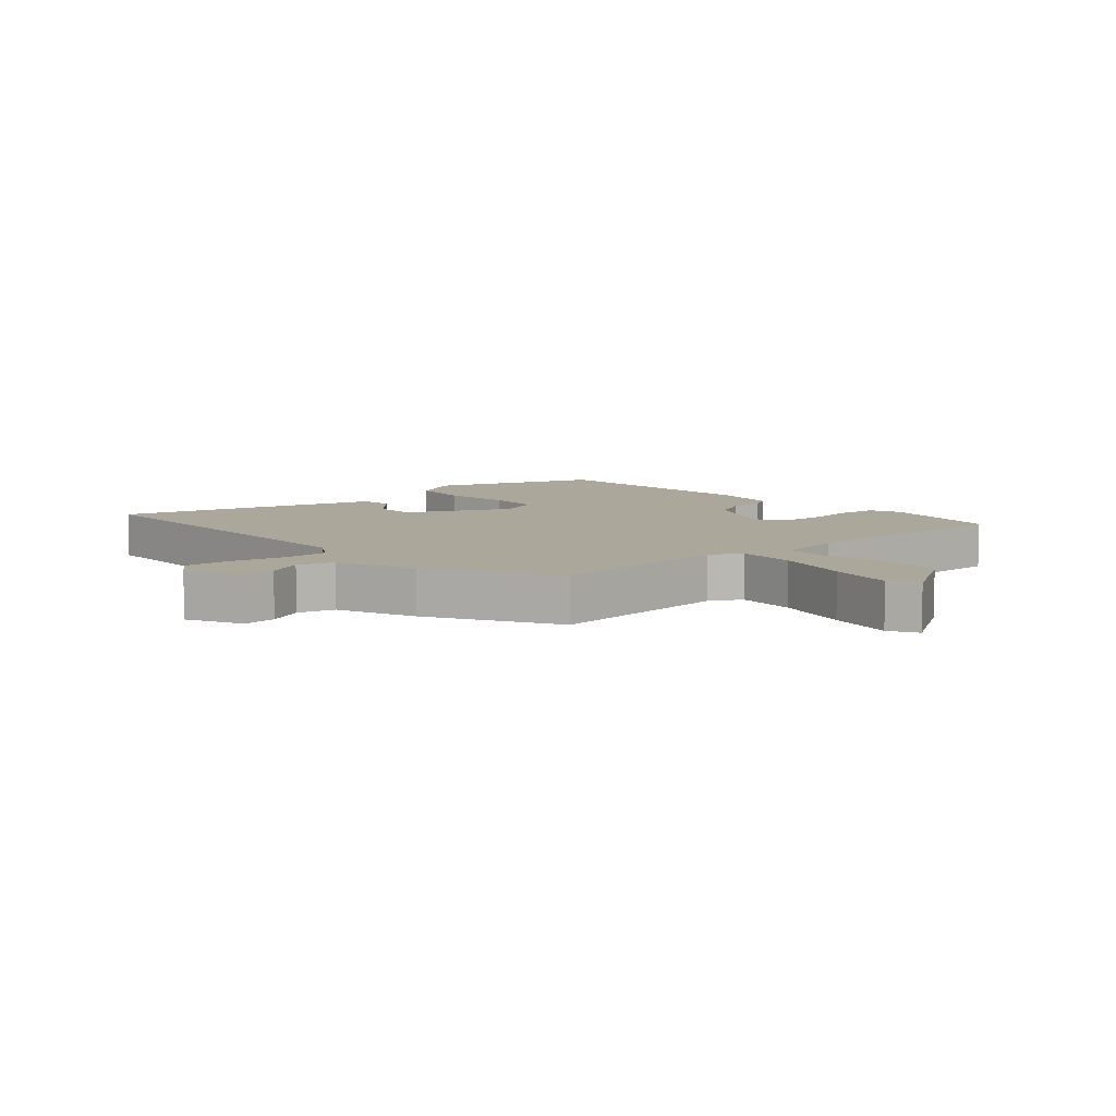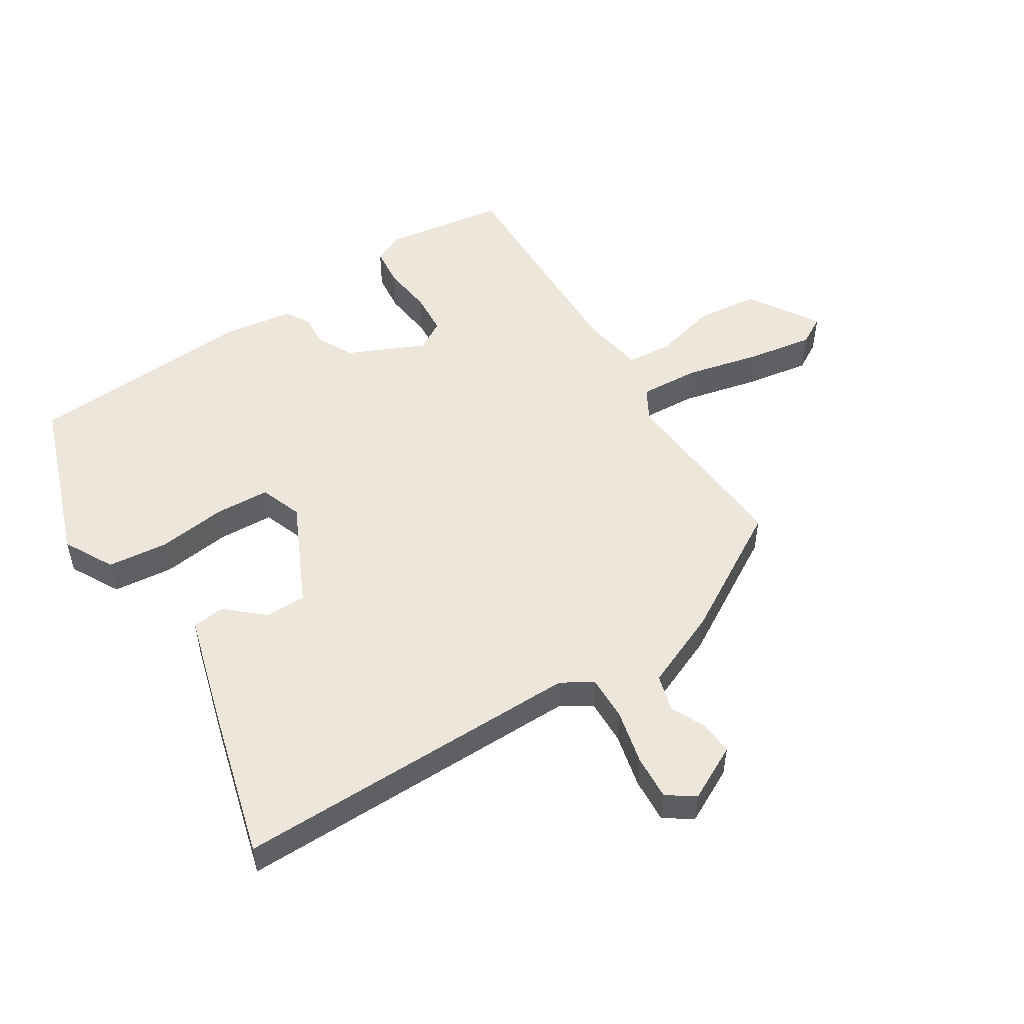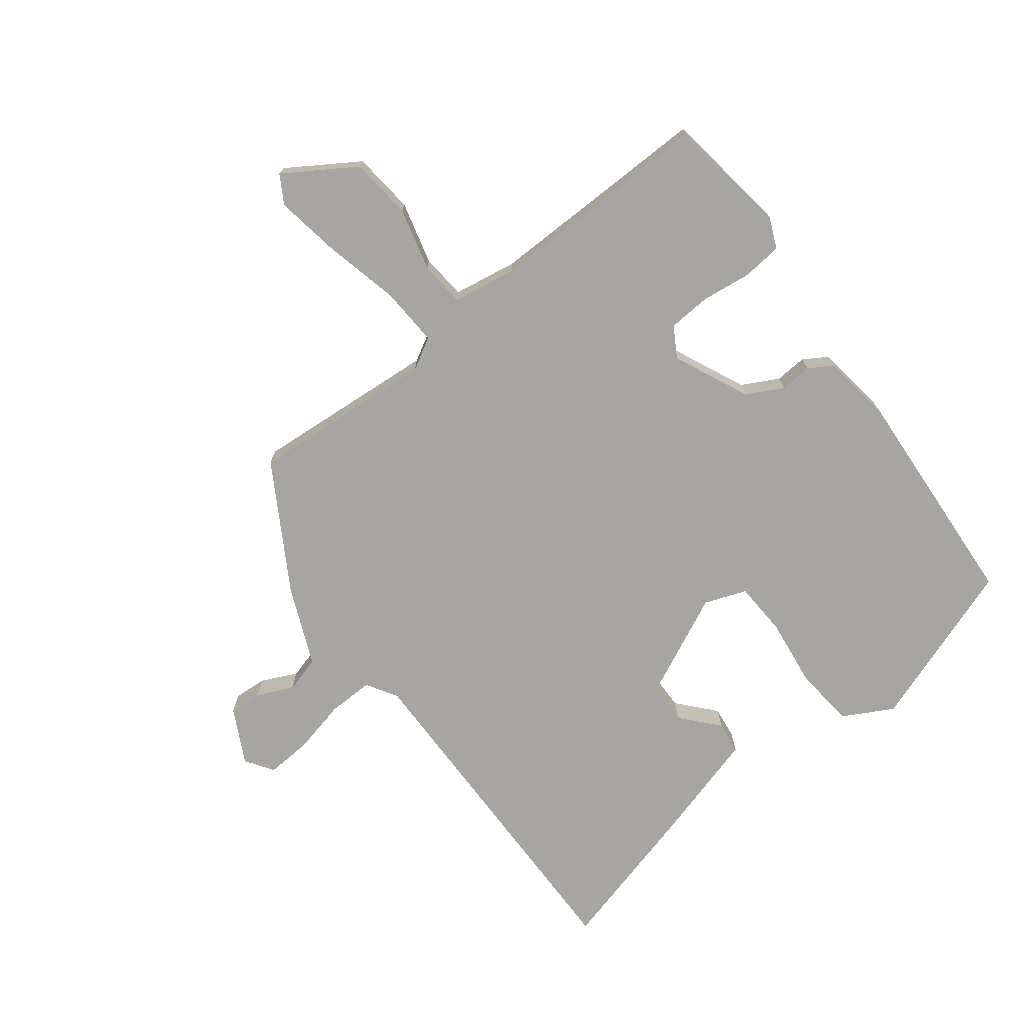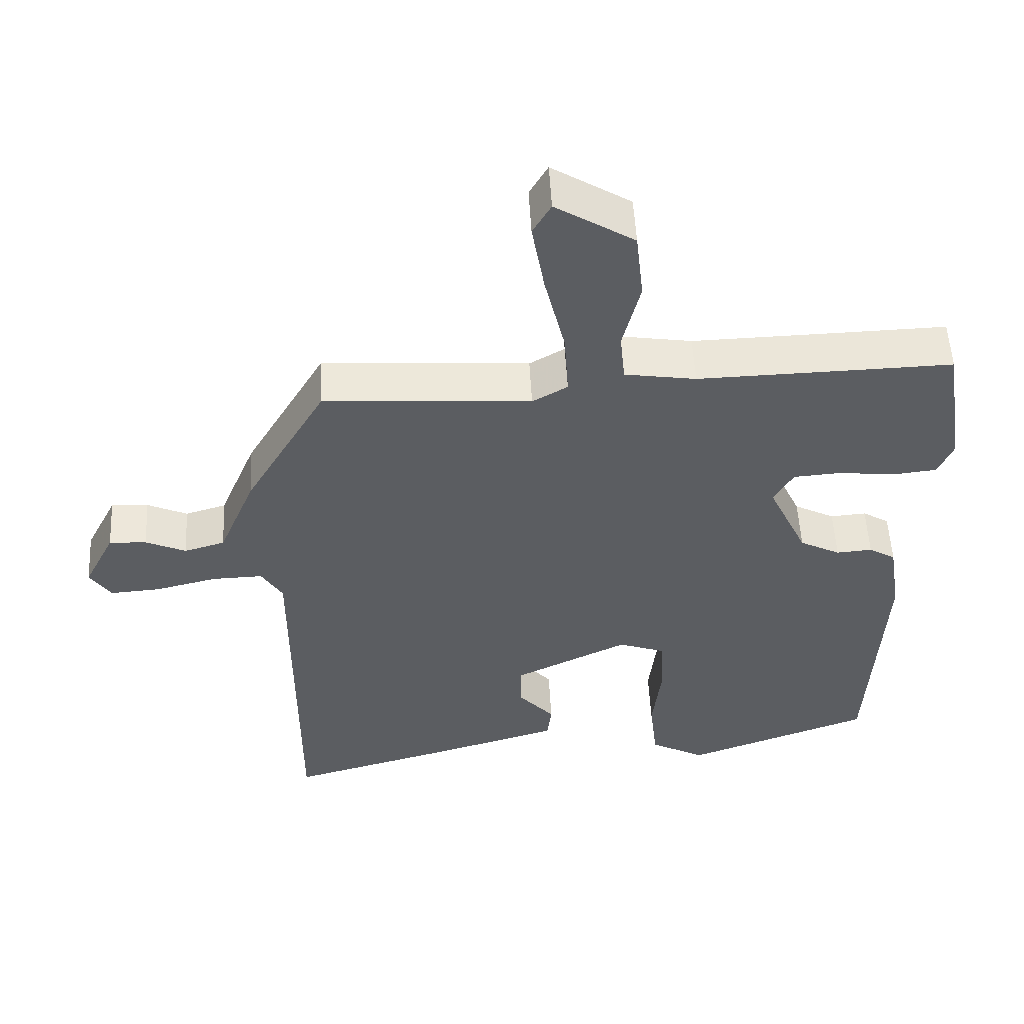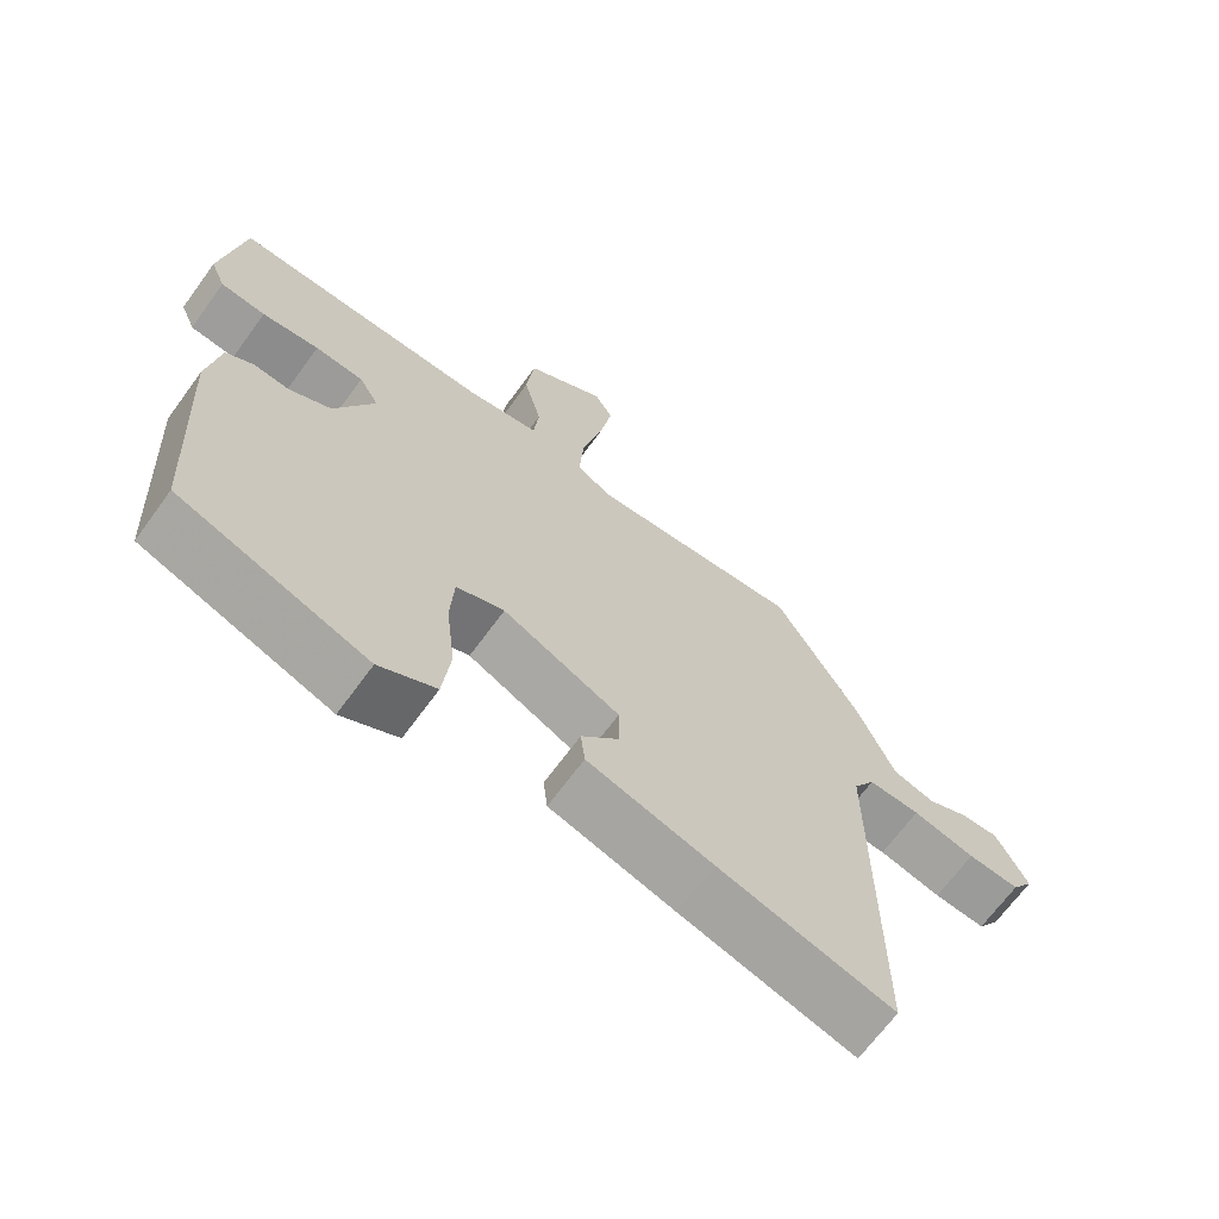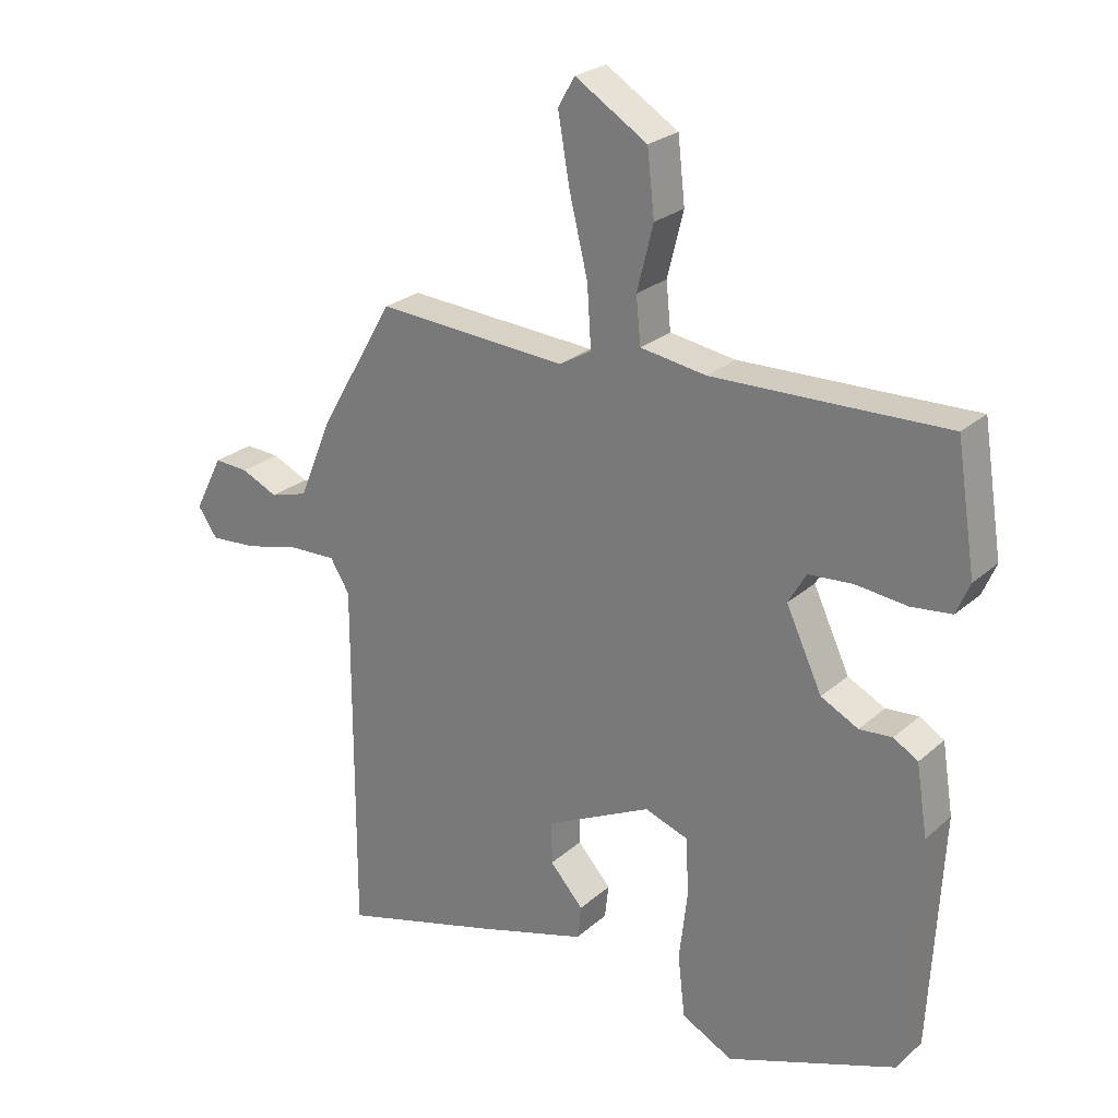
<metadata>
{"format":"obj","ext":"obj","renderer":"f3d","projection":"perspective","resolution":1024,"background":"white","views":[{"elev":8.1,"azim":-41.8,"up":"+Y"},{"elev":51.8,"azim":-122.7,"up":"+Y"},{"elev":-73.6,"azim":37.0,"up":"+Y"},{"elev":53.3,"azim":-3.0,"up":"+Z"},{"elev":-67.7,"azim":143.9,"up":"+Z"},{"elev":24.9,"azim":35.7,"up":"+Z"}]}
</metadata>
<code>
v 0.357 0.07 0.496
v 0.507 0.07 0.5
v 0.537 0.07 0.307
v 0.516 0.07 0.258
v 0.453 0.07 0.251
v 0.373 0.07 0.26
v 0.305 0.07 0.255
v 0.277 0.07 0.207
v 0.333 0.07 0.087
v 0.391 0.07 0.057
v 0.442 0.07 0.061
v 0.48 0.07 0.038
v 0.497 0.07 -0.071
v 0.477 0.07 -0.437
v 0.213 0.07 -0.533
v 0.134 0.07 -0.491
v 0.123 0.07 -0.395
v 0.136 0.07 -0.285
v 0.131 0.07 -0.198
v 0.064 0.07 -0.174
v -0.099 0.07 -0.253
v -0.099 0.07 -0.319
v -0.047 0.07 -0.377
v -0.053 0.07 -0.429
v -0.227 0.07 -0.48
v -0.47 0.07 -0.547
v -0.469 0.07 0.011
v -0.499 0.07 0.06
v -0.571 0.07 0.058
v -0.658 0.07 0.037
v -0.73 0.07 0.032
v -0.76 0.07 0.076
v -0.716 0.07 0.163
v -0.663 0.07 0.16
v -0.606 0.07 0.134
v -0.548 0.07 0.151
v -0.496 0.07 0.276
v -0.38 0.07 0.476
v -0.085 0.07 0.456
v -0.035 0.07 0.485
v -0.041 0.07 0.579
v -0.07 0.07 0.699
v -0.088 0.07 0.803
v -0.062 0.07 0.848
v 0.05 0.07 0.778
v 0.061 0.07 0.679
v 0.036 0.07 0.579
v 0.043 0.07 0.507
v 0.145 0.07 0.491
v 0.357 0 0.496
v 0.507 0 0.5
v 0.537 0 0.307
v 0.516 0 0.258
v 0.453 0 0.251
v 0.373 0 0.26
v 0.305 0 0.255
v 0.277 0 0.207
v 0.333 0 0.087
v 0.391 0 0.057
v 0.442 0 0.061
v 0.48 0 0.038
v 0.497 0 -0.071
v 0.477 0 -0.437
v 0.213 0 -0.533
v 0.134 0 -0.491
v 0.123 0 -0.395
v 0.136 0 -0.285
v 0.131 0 -0.198
v 0.064 0 -0.174
v -0.099 0 -0.253
v -0.099 0 -0.319
v -0.047 0 -0.377
v -0.053 0 -0.429
v -0.227 0 -0.48
v -0.47 0 -0.547
v -0.469 0 0.011
v -0.499 0 0.06
v -0.571 0 0.058
v -0.658 0 0.037
v -0.73 0 0.032
v -0.76 0 0.076
v -0.716 0 0.163
v -0.663 0 0.16
v -0.606 0 0.134
v -0.548 0 0.151
v -0.496 0 0.276
v -0.38 0 0.476
v -0.085 0 0.456
v -0.035 0 0.485
v -0.041 0 0.579
v -0.07 0 0.699
v -0.088 0 0.803
v -0.062 0 0.848
v 0.05 0 0.778
v 0.061 0 0.679
v 0.036 0 0.579
v 0.043 0 0.507
v 0.145 0 0.491
f 44 45 46 47
f 44 47 48
f 41 42 43 44
f 41 44 48
f 40 41 48
f 39 40 48 49
f 36 37 38 39
f 32 33 34 35
f 32 35 36
f 29 30 31 32
f 28 29 32 36
f 27 28 36 39
f 22 23 24 25
f 21 22 25 26
f 15 16 17 18
f 15 18 19
f 14 15 19
f 13 14 19
f 10 11 12 13
f 9 10 13 19
f 8 9 19 20
f 3 4 5 6
f 1 2 3 6
f 1 6 7
f 49 1 7 8
f 21 26 27 39
f 21 39 49
f 8 20 21 49
f 96 95 94 93
f 97 96 93
f 93 92 91 90
f 97 93 90
f 97 90 89
f 98 97 89 88
f 88 87 86 85
f 84 83 82 81
f 85 84 81
f 81 80 79 78
f 85 81 78 77
f 88 85 77 76
f 74 73 72 71
f 75 74 71 70
f 67 66 65 64
f 68 67 64
f 68 64 63
f 68 63 62
f 62 61 60 59
f 68 62 59 58
f 69 68 58 57
f 55 54 53 52
f 55 52 51 50
f 56 55 50
f 57 56 50 98
f 88 76 75 70
f 98 88 70
f 98 70 69 57
f 1 50 51 2
f 2 51 52 3
f 3 52 53 4
f 4 53 54 5
f 5 54 55 6
f 6 55 56 7
f 7 56 57 8
f 8 57 58 9
f 9 58 59 10
f 10 59 60 11
f 11 60 61 12
f 12 61 62 13
f 13 62 63 14
f 14 63 64 15
f 15 64 65 16
f 16 65 66 17
f 17 66 67 18
f 18 67 68 19
f 19 68 69 20
f 20 69 70 21
f 21 70 71 22
f 22 71 72 23
f 23 72 73 24
f 24 73 74 25
f 25 74 75 26
f 26 75 76 27
f 27 76 77 28
f 28 77 78 29
f 29 78 79 30
f 30 79 80 31
f 31 80 81 32
f 32 81 82 33
f 33 82 83 34
f 34 83 84 35
f 35 84 85 36
f 36 85 86 37
f 37 86 87 38
f 38 87 88 39
f 39 88 89 40
f 40 89 90 41
f 41 90 91 42
f 42 91 92 43
f 43 92 93 44
f 44 93 94 45
f 45 94 95 46
f 46 95 96 47
f 47 96 97 48
f 48 97 98 49
f 49 98 50 1

</code>
